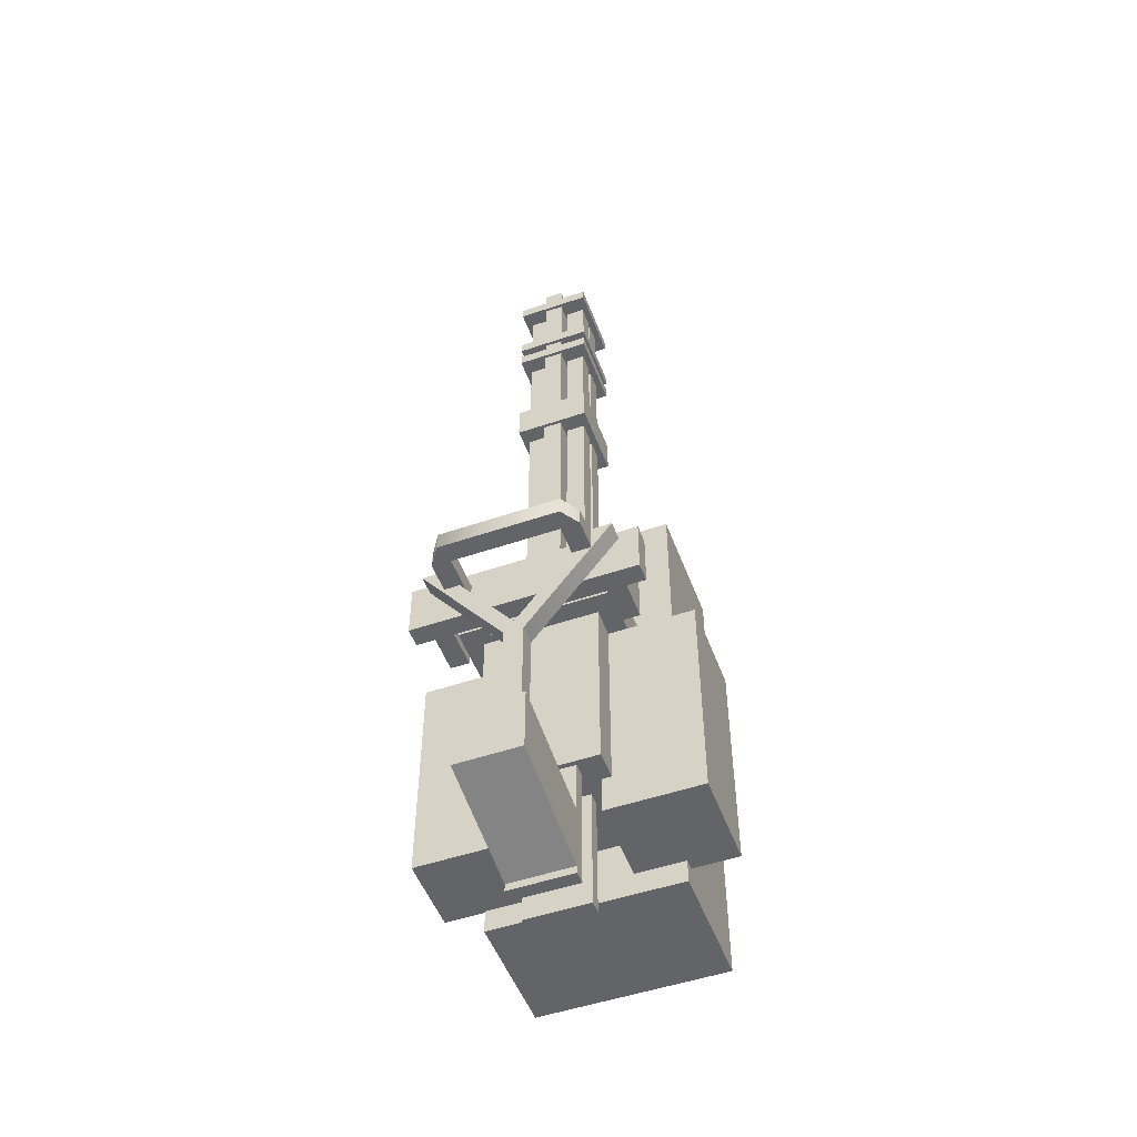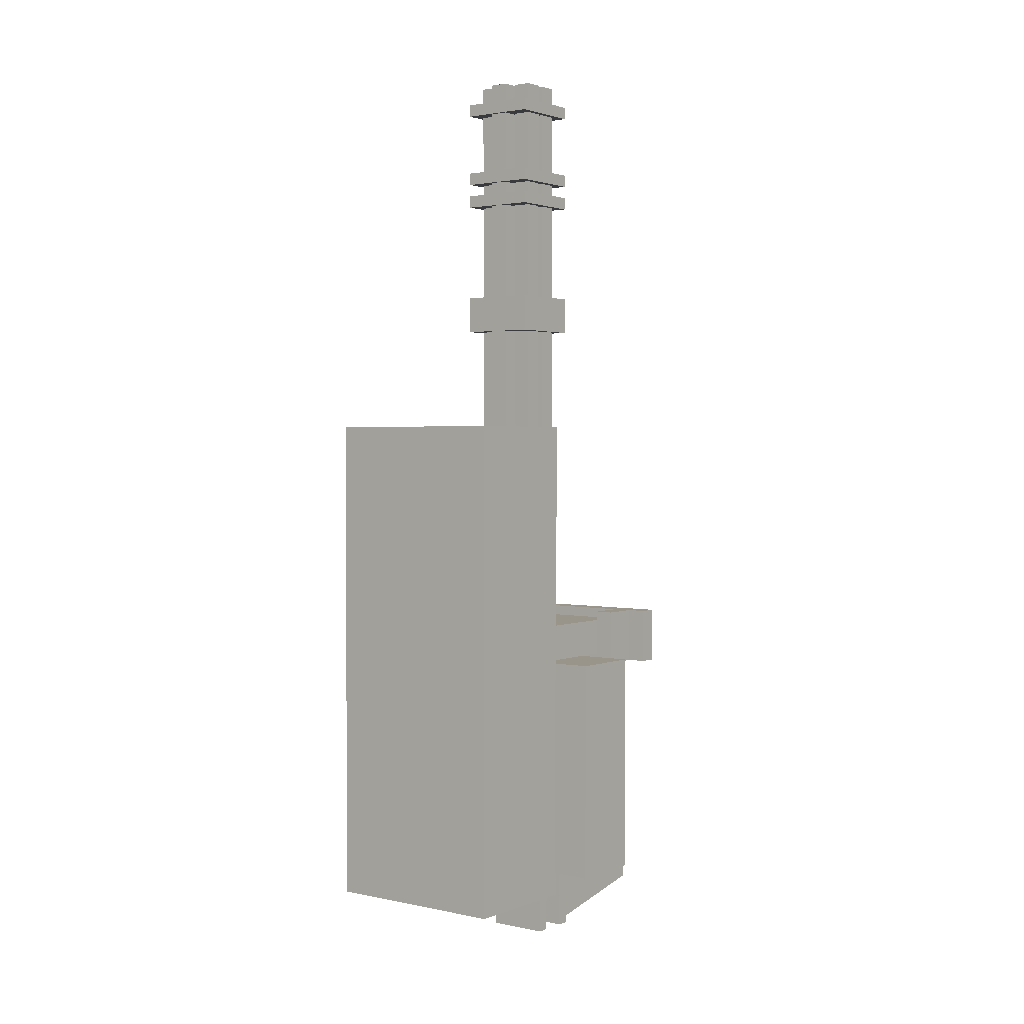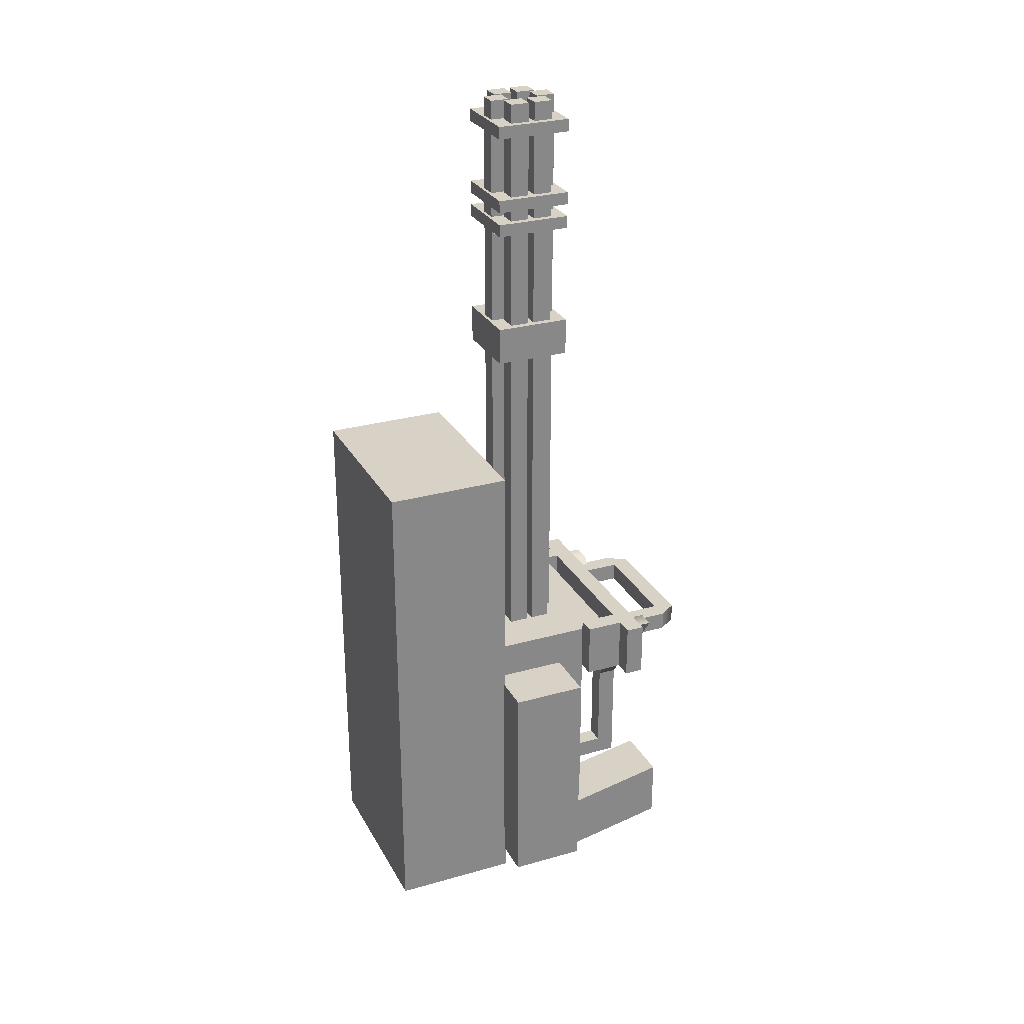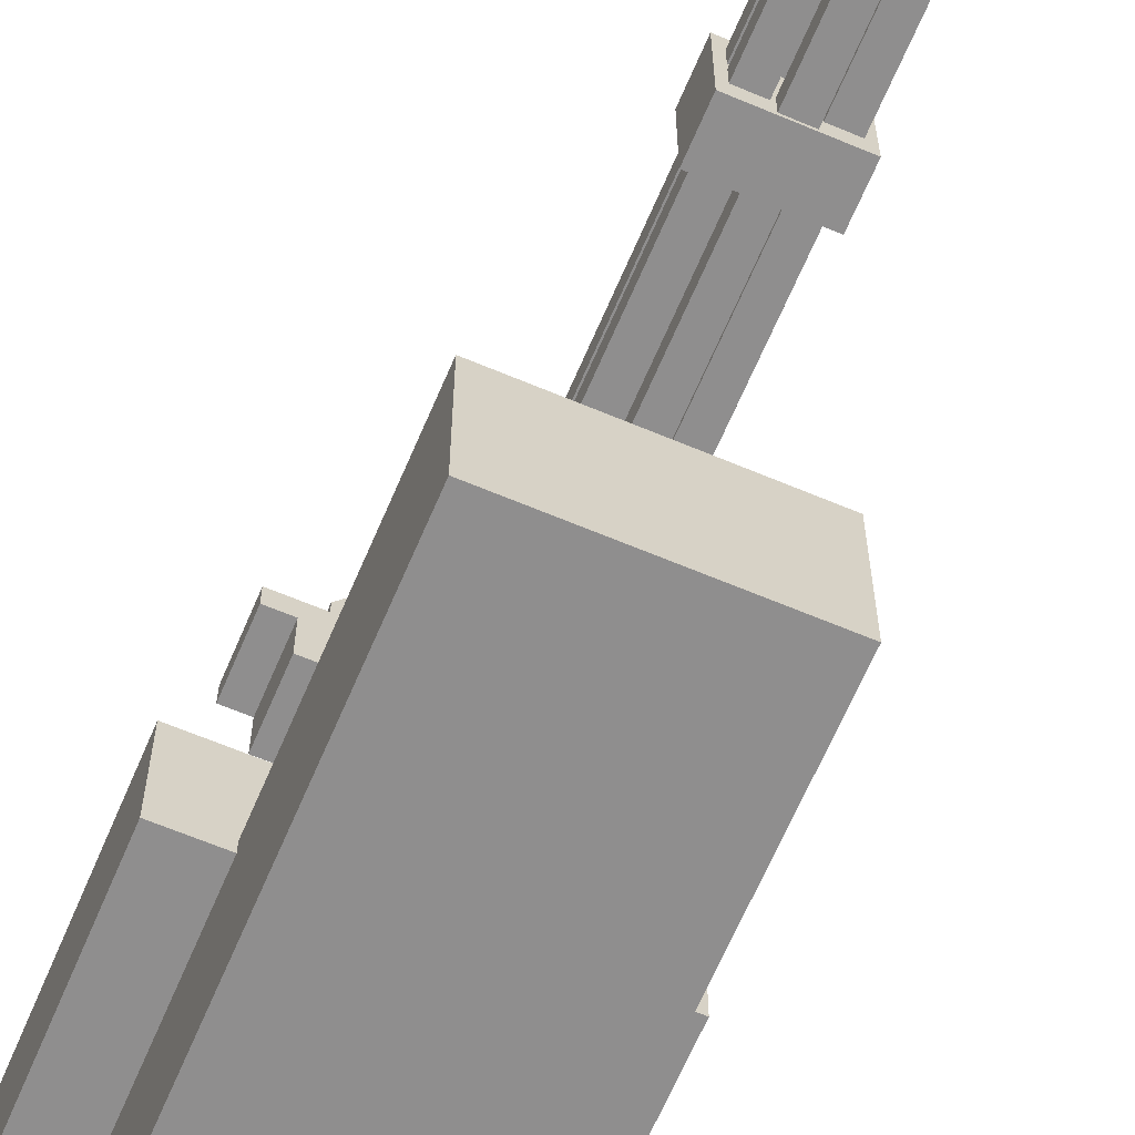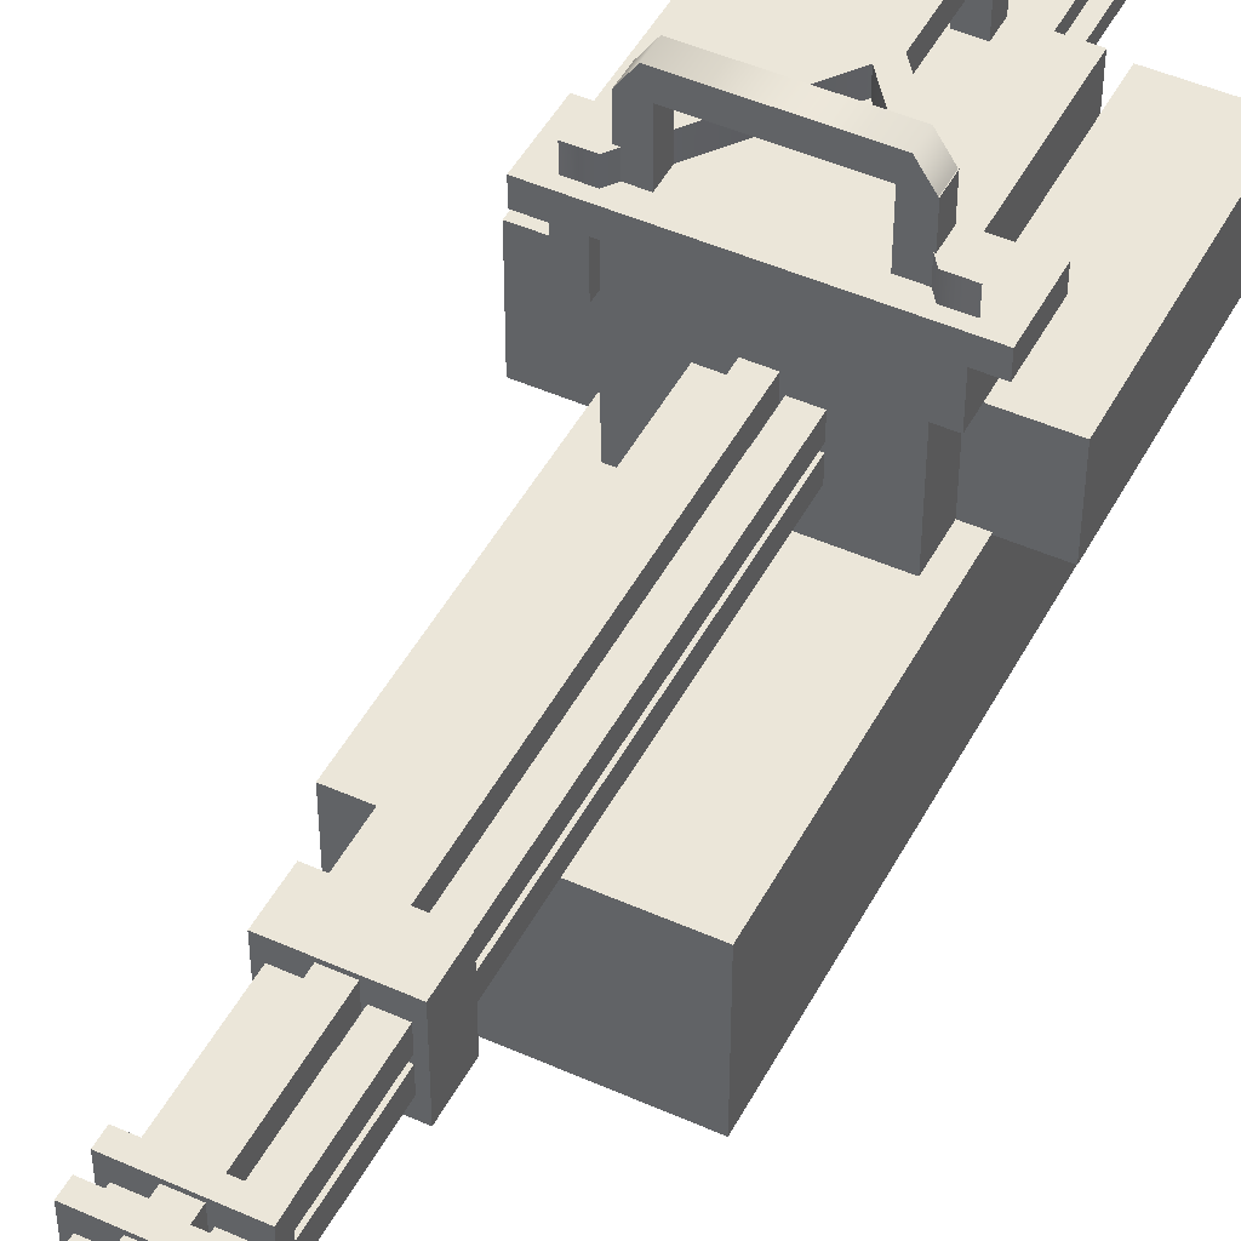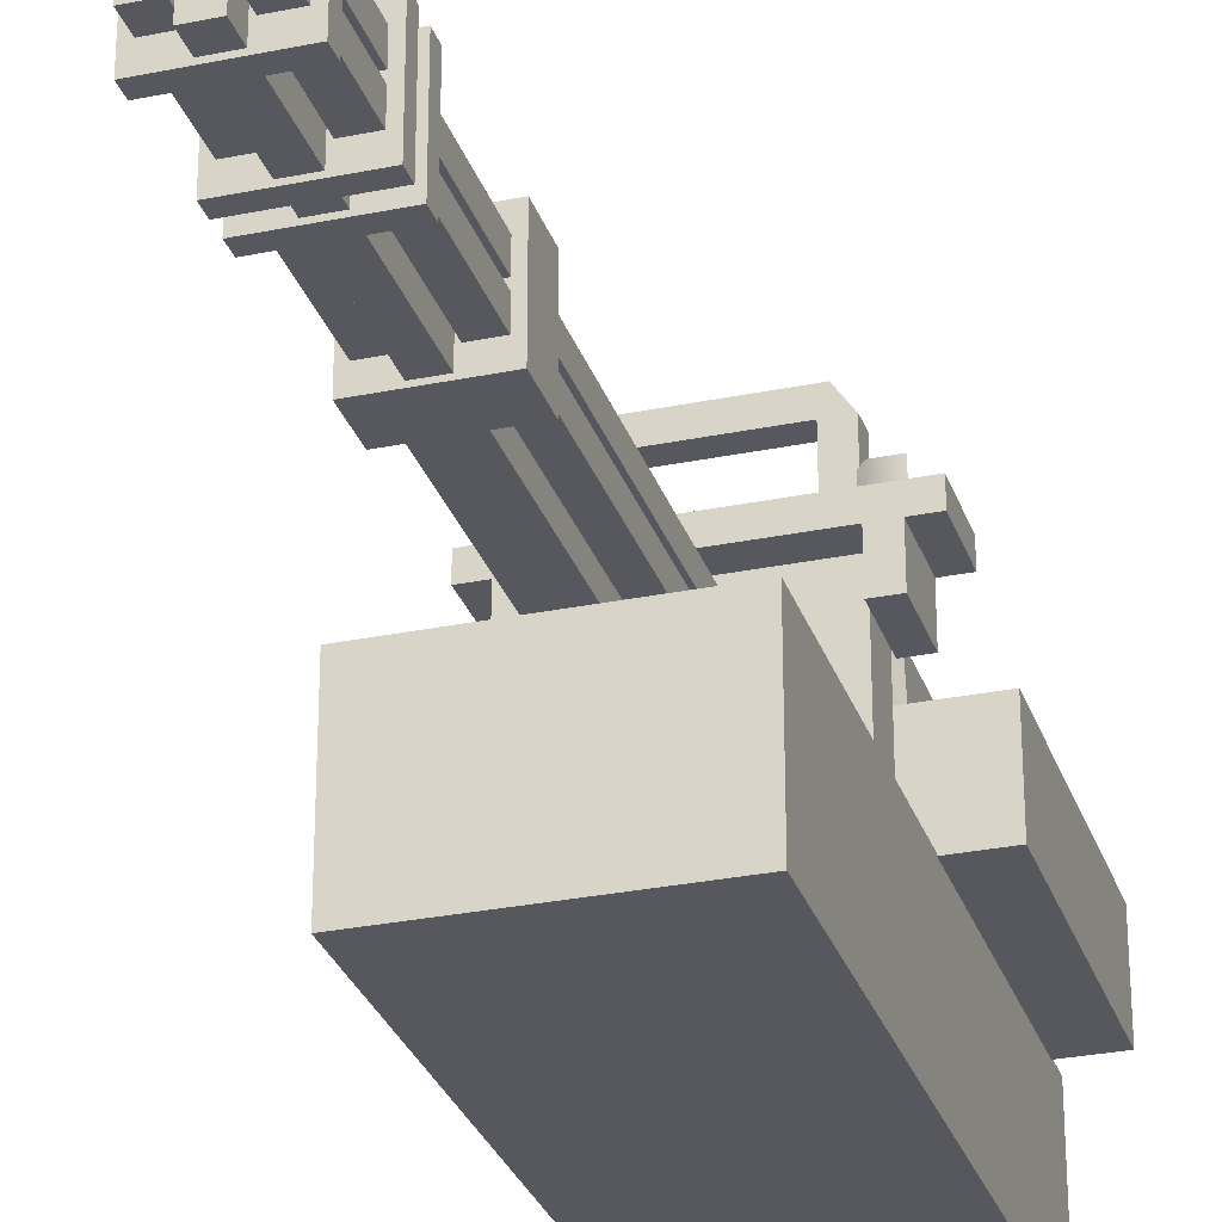
<metadata>
{"format":"obj","ext":"obj","renderer":"f3d","projection":"perspective","resolution":1024,"background":"white","views":[{"elev":-51.3,"azim":-159.7,"up":"+Z"},{"elev":2.1,"azim":37.0,"up":"+Z"},{"elev":27.6,"azim":66.5,"up":"+Z"},{"elev":-65.0,"azim":-23.0,"up":"+Y"},{"elev":47.2,"azim":26.8,"up":"+Y"},{"elev":-28.9,"azim":17.0,"up":"+Y"}]}
</metadata>
<code>
g
v -0.25 0.5 0.25
v -0.25 -0.5 0.05
v 0.25 0.5 0.25
v 0.25 -0.5 0.05
v 0.25 0.5 -0.25
v 0.25 -0.5 -0.45
v -0.25 0.5 -0.25
v -0.25 -0.5 -0.45
v -0.25 -0.45 0.5
v -0.25 -0.55 0.5
v 0.25 -0.45 0.5
v 0.25 -0.55 0.5
v 0.25 -0.45 -0.5
v 0.25 -0.55 -0.5
v -0.25 -0.45 -0.5
v -0.25 -0.55 -0.5
v -0.25 -0.75 0.5
v -0.25 -0.85 0.5
v 0.25 -0.75 0.5
v 0.25 -0.85 0.5
v 0.25 -0.75 -0.5
v 0.25 -0.85 -0.5
v -0.25 -0.75 -0.5
v -0.25 -0.85 -0.5
v -0.4375 -0.4125 1.988
v -0.4375 -1.312 1.988
v 0.4625 -0.4125 1.988
v 0.4625 -1.312 1.988
v 0.4625 -0.4125 0.4875
v 0.4625 -1.312 0.4875
v -0.4375 -0.4125 0.4875
v -0.4375 -1.312 0.4875
v -0.5875 -0.2625 2.288
v -0.5875 -1.462 2.288
v 0.6125 -0.2625 2.288
v 0.6125 -1.462 2.288
v 0.6125 -0.2625 1.988
v 0.6125 -1.462 1.988
v -0.5875 -0.2625 1.988
v -0.5875 -1.462 1.988
v 0.4625 -0.7125 1.988
v 0.4625 -1.312 1.988
v 1.062 -0.7125 1.988
v 1.062 -1.312 1.988
v 1.062 -0.7125 0.1875
v 1.062 -1.312 0.1875
v 0.4625 -0.7125 0.1875
v 0.4625 -1.312 0.1875
v -1.113 -0.6375 1.988
v -1.113 -1.387 1.988
v -0.3625 -0.6375 1.988
v -0.3625 -1.387 1.988
v -0.3625 -0.6375 0.1875
v -0.3625 -1.387 0.1875
v -1.113 -0.6375 0.1875
v -1.113 -1.387 0.1875
v -0.8875 -0.0375 2.362
v -0.8875 -0.1875 2.362
v 0.9125 -0.0375 2.362
v 0.9125 -0.1875 2.362
v 0.9125 -0.0375 1.913
v 0.9125 -0.1875 1.913
v -0.8875 -0.0375 1.913
v -0.8875 -0.1875 1.913
v 0.6125 -0.1875 2.362
v 0.6125 -0.4875 2.362
v 0.7625 -0.1875 2.362
v 0.7625 -0.4875 2.362
v 0.7625 -0.1875 1.913
v 0.7625 -0.4875 1.913
v 0.6125 -0.1875 1.913
v 0.6125 -0.4875 1.913
v -0.7375 -0.1875 2.362
v -0.7375 -0.4875 2.362
v -0.5875 -0.1875 2.362
v -0.5875 -0.4875 2.362
v -0.5875 -0.1875 1.913
v -0.5875 -0.4875 1.913
v -0.7375 -0.1875 1.913
v -0.7375 -0.4875 1.913
v -0.7375 0.1125 2.288
v -0.7375 -0.0375 2.288
v -0.5875 0.1125 2.288
v -0.5875 -0.0375 2.288
v 0.0875 0.1125 1.387
v 0.0875 -0.0375 1.387
v -0.0625 0.1125 1.387
v -0.0625 -0.0375 1.387
v 0.6125 0.1125 2.288
v 0.6125 -0.0375 2.288
v 0.7625 0.1125 2.288
v 0.7625 -0.0375 2.288
v 0.0875 0.1125 1.387
v 0.0875 -0.0375 1.387
v -0.0625 0.1125 1.387
v -0.0625 -0.0375 1.387
v -0.0625 0.1125 1.387
v -0.0625 -0.0375 1.387
v 0.0875 0.1125 1.387
v 0.0875 -0.0375 1.387
v 0.0875 0.1125 0.4875
v 0.0875 -0.0375 0.4875
v -0.0625 0.1125 0.4875
v -0.0625 -0.0375 0.4875
v -0.0625 -0.0375 0.6375
v -0.0625 -0.4875 0.6375
v 0.0875 -0.0375 0.6375
v 0.0875 -0.4875 0.6375
v 0.0875 -0.0375 0.4875
v 0.0875 -0.4875 0.4875
v -0.0625 -0.0375 0.4875
v -0.0625 -0.4875 0.4875
v 0.425 0.35 2.225
v 0.425 -0.05 2.225
v 0.575 0.35 2.225
v 0.575 -0.05 2.225
v 0.575 0.35 2.075
v 0.575 -0.05 2.075
v 0.425 0.35 2.075
v 0.425 -0.05 2.075
v -0.575 0.35 2.225
v -0.575 -0.05 2.225
v -0.425 0.35 2.225
v -0.425 -0.05 2.225
v -0.425 0.35 2.075
v -0.425 -0.05 2.075
v -0.575 0.35 2.075
v -0.575 -0.05 2.075
v -0.475 0.495 2.225
v -0.575 0.345 2.225
v 0.475 0.495 2.225
v 0.575 0.345 2.225
v 0.475 0.495 2.075
v 0.575 0.345 2.075
v -0.475 0.495 2.075
v -0.575 0.345 2.075
v -0.15 -0.5 0.6
v -0.15 -0.9 0.6
v 0.15 -0.5 0.6
v 0.15 -0.9 0.6
v 0.15 -0.5 -0.2
v 0.15 -0.9 -0.2
v -0.15 -0.5 -0.2
v -0.15 -0.9 -0.2
v -0.75 -1.3 4
v -0.75 -2.3 4
v 0.75 -1.3 4
v 0.75 -2.3 4
v 0.75 -1.3 0
v 0.75 -2.3 0
v -0.75 -1.3 0
v -0.75 -2.3 0
v -0.075 -0.575 7
v -0.075 -0.725 7
v 0.075 -0.575 7
v 0.075 -0.725 7
v 0.075 -0.575 2
v 0.075 -0.725 2
v -0.075 -0.575 2
v -0.075 -0.725 2
v -0.075 -0.975 7
v -0.075 -1.125 7
v 0.075 -0.975 7
v 0.075 -1.125 7
v 0.075 -0.975 2
v 0.075 -1.125 2
v -0.075 -0.975 2
v -0.075 -1.125 2
v 0.098 -0.675 7
v 0.098 -0.825 7
v 0.248 -0.675 7
v 0.248 -0.825 7
v 0.248 -0.675 2
v 0.248 -0.825 2
v 0.098 -0.675 2
v 0.098 -0.825 2
v 0.098 -0.875 7
v 0.098 -1.025 7
v 0.248 -0.875 7
v 0.248 -1.025 7
v 0.248 -0.875 2
v 0.248 -1.025 2
v 0.098 -0.875 2
v 0.098 -1.025 2
v -0.248 -0.875 7
v -0.248 -1.025 7
v -0.098 -0.875 7
v -0.098 -1.025 7
v -0.098 -0.875 2
v -0.098 -1.025 2
v -0.248 -0.875 2
v -0.248 -1.025 2
v -0.248 -0.675 7
v -0.248 -0.825 7
v -0.098 -0.675 7
v -0.098 -0.825 7
v -0.098 -0.675 2
v -0.098 -0.825 2
v -0.248 -0.675 2
v -0.248 -0.825 2
v -0.3 -0.55 5.15
v -0.3 -1.15 5.15
v 0.3 -0.55 5.15
v 0.3 -1.15 5.15
v 0.3 -0.55 4.85
v 0.3 -1.15 4.85
v -0.3 -0.55 4.85
v -0.3 -1.15 4.85
v -0.3 -0.55 6.05
v -0.3 -1.15 6.05
v 0.3 -0.55 6.05
v 0.3 -1.15 6.05
v 0.3 -0.55 5.95
v 0.3 -1.15 5.95
v -0.3 -0.55 5.95
v -0.3 -1.15 5.95
v -0.3 -0.55 6.25
v -0.3 -1.15 6.25
v 0.3 -0.55 6.25
v 0.3 -1.15 6.25
v 0.3 -0.55 6.15
v 0.3 -1.15 6.15
v -0.3 -0.55 6.15
v -0.3 -1.15 6.15
v -0.3 -0.55 6.85
v -0.3 -1.15 6.85
v 0.3 -0.55 6.85
v 0.3 -1.15 6.85
v 0.3 -0.55 6.75
v 0.3 -1.15 6.75
v -0.3 -0.55 6.75
v -0.3 -1.15 6.75
g mat1
f 2 4 3 1
f 4 6 5 3
f 6 8 7 5
f 8 2 1 7
f 1 3 5 7
f 8 6 4 2
f 10 12 11 9
f 12 14 13 11
f 14 16 15 13
f 16 10 9 15
f 9 11 13 15
f 16 14 12 10
f 18 20 19 17
f 20 22 21 19
f 22 24 23 21
f 24 18 17 23
f 17 19 21 23
f 24 22 20 18
f 26 28 27 25
f 28 30 29 27
f 30 32 31 29
f 32 26 25 31
f 25 27 29 31
f 32 30 28 26
f 34 36 35 33
f 36 38 37 35
f 38 40 39 37
f 40 34 33 39
f 33 35 37 39
f 40 38 36 34
f 42 44 43 41
f 44 46 45 43
f 46 48 47 45
f 48 42 41 47
f 41 43 45 47
f 48 46 44 42
f 50 52 51 49
f 52 54 53 51
f 54 56 55 53
f 56 50 49 55
f 49 51 53 55
f 56 54 52 50
f 58 60 59 57
f 60 62 61 59
f 62 64 63 61
f 64 58 57 63
f 57 59 61 63
f 64 62 60 58
f 66 68 67 65
f 68 70 69 67
f 70 72 71 69
f 72 66 65 71
f 65 67 69 71
f 72 70 68 66
f 74 76 75 73
f 76 78 77 75
f 78 80 79 77
f 80 74 73 79
f 73 75 77 79
f 80 78 76 74
f 82 84 83 81
f 84 86 85 83
f 86 88 87 85
f 88 82 81 87
f 81 83 85 87
f 88 86 84 82
f 90 92 91 89
f 92 94 93 91
f 94 96 95 93
f 96 90 89 95
f 89 91 93 95
f 96 94 92 90
f 98 100 99 97
f 100 102 101 99
f 102 104 103 101
f 104 98 97 103
f 97 99 101 103
f 104 102 100 98
f 106 108 107 105
f 108 110 109 107
f 110 112 111 109
f 112 106 105 111
f 105 107 109 111
f 112 110 108 106
f 114 116 115 113
f 116 118 117 115
f 118 120 119 117
f 120 114 113 119
f 113 115 117 119
f 120 118 116 114
f 122 124 123 121
f 124 126 125 123
f 126 128 127 125
f 128 122 121 127
f 121 123 125 127
f 128 126 124 122
f 130 132 131 129
f 132 134 133 131
f 134 136 135 133
f 136 130 129 135
f 129 131 133 135
f 136 134 132 130
f 138 140 139 137
f 140 142 141 139
f 142 144 143 141
f 144 138 137 143
f 137 139 141 143
f 144 142 140 138
g mat3
f 146 148 147 145
f 148 150 149 147
f 150 152 151 149
f 152 146 145 151
f 145 147 149 151
f 152 150 148 146
g mat31
f 154 156 155 153
f 156 158 157 155
f 158 160 159 157
f 160 154 153 159
f 153 155 157 159
f 160 158 156 154
f 162 164 163 161
f 164 166 165 163
f 166 168 167 165
f 168 162 161 167
f 161 163 165 167
f 168 166 164 162
f 170 172 171 169
f 172 174 173 171
f 174 176 175 173
f 176 170 169 175
f 169 171 173 175
f 176 174 172 170
f 178 180 179 177
f 180 182 181 179
f 182 184 183 181
f 184 178 177 183
f 177 179 181 183
f 184 182 180 178
f 186 188 187 185
f 188 190 189 187
f 190 192 191 189
f 192 186 185 191
f 185 187 189 191
f 192 190 188 186
f 194 196 195 193
f 196 198 197 195
f 198 200 199 197
f 200 194 193 199
f 193 195 197 199
f 200 198 196 194
f 202 204 203 201
f 204 206 205 203
f 206 208 207 205
f 208 202 201 207
f 201 203 205 207
f 208 206 204 202
f 210 212 211 209
f 212 214 213 211
f 214 216 215 213
f 216 210 209 215
f 209 211 213 215
f 216 214 212 210
f 218 220 219 217
f 220 222 221 219
f 222 224 223 221
f 224 218 217 223
f 217 219 221 223
f 224 222 220 218
f 226 228 227 225
f 228 230 229 227
f 230 232 231 229
f 232 226 225 231
f 225 227 229 231
f 232 230 228 226

</code>
